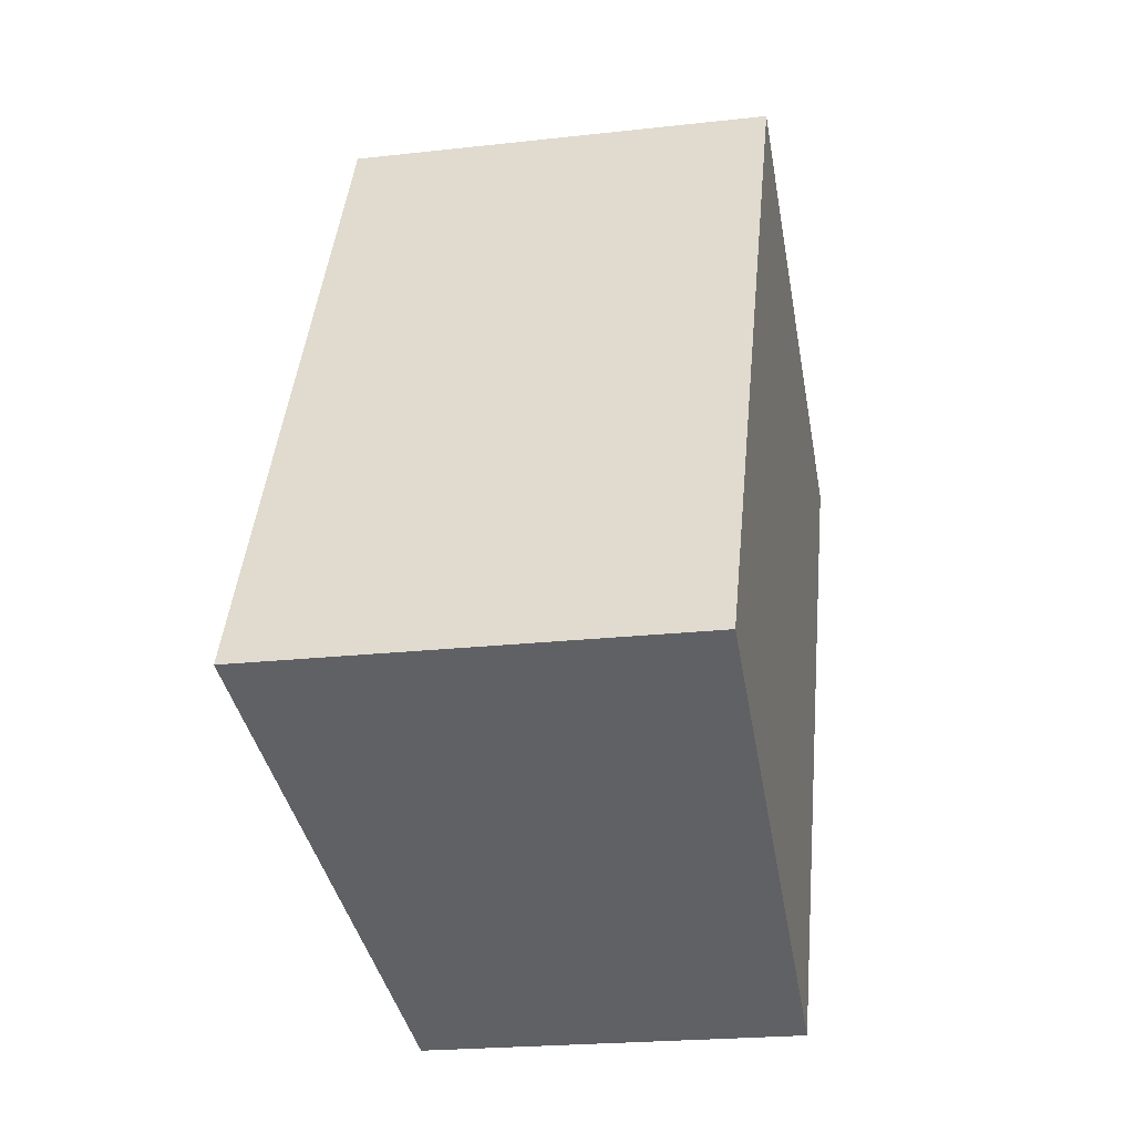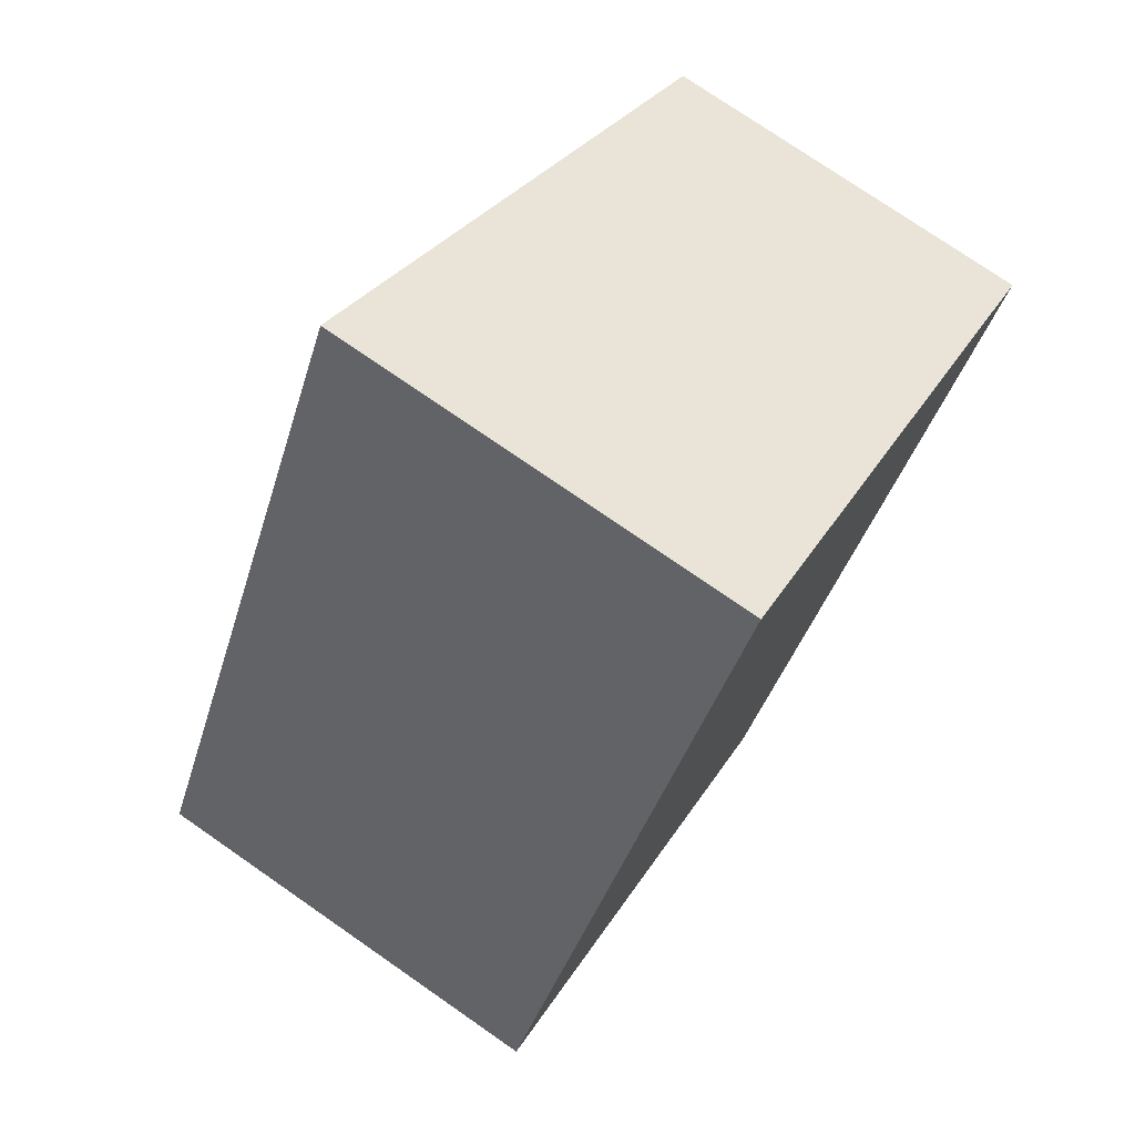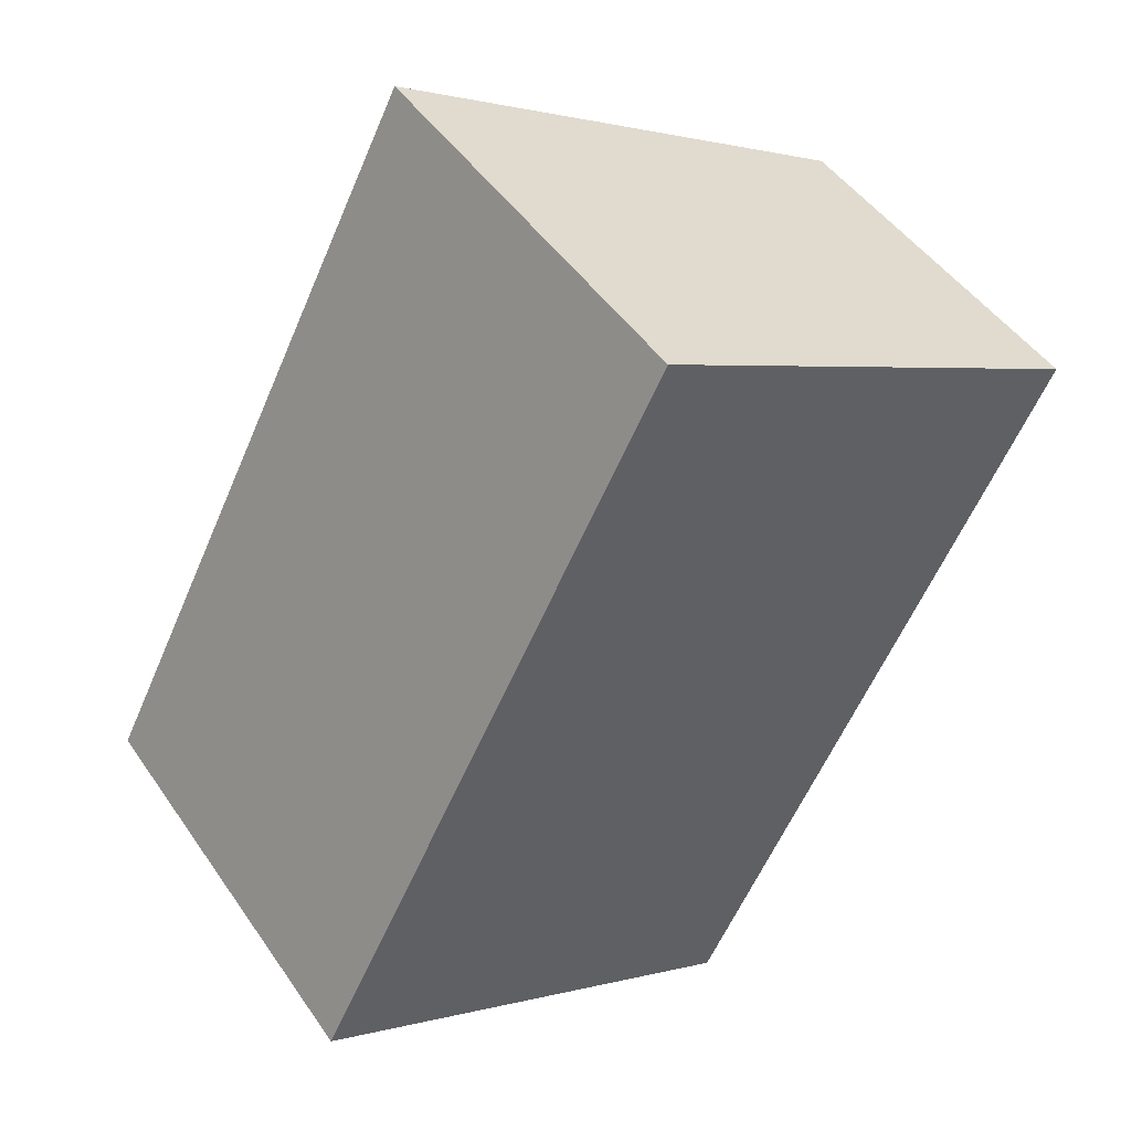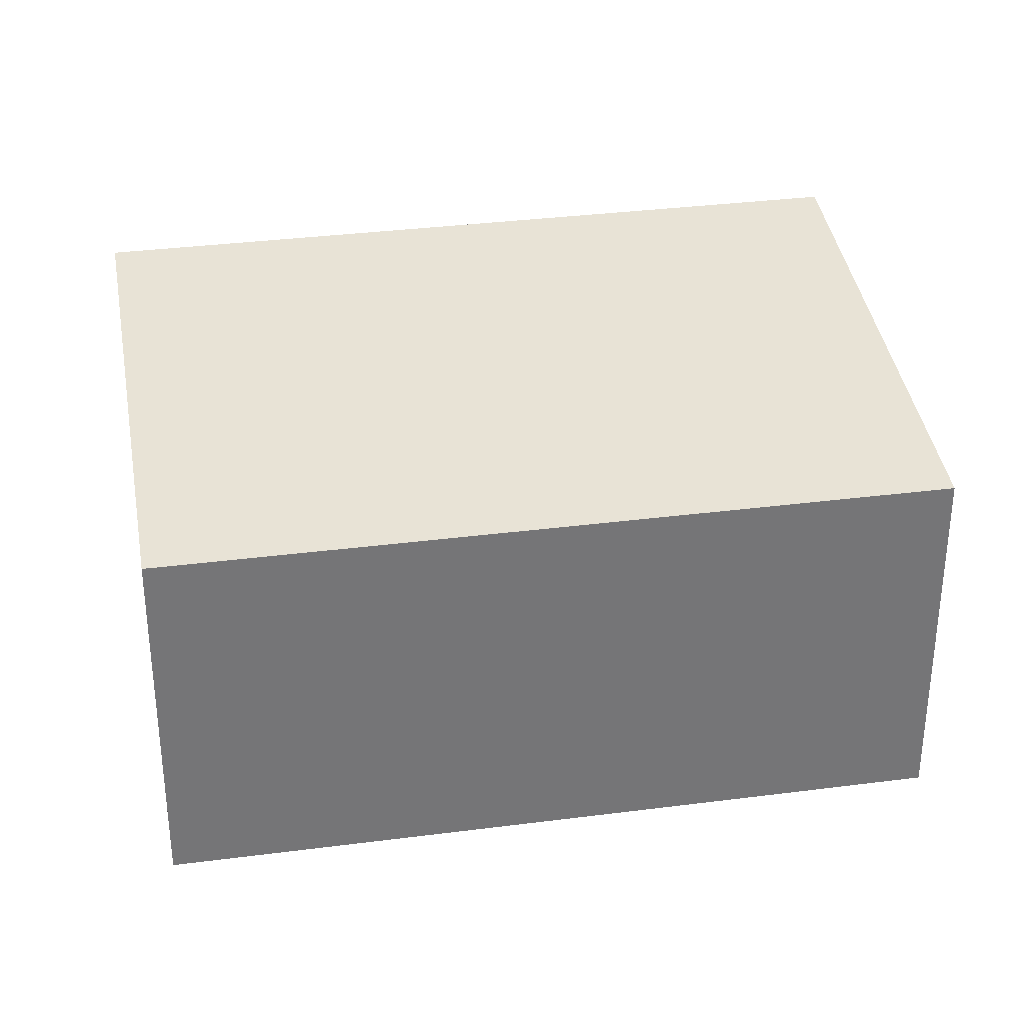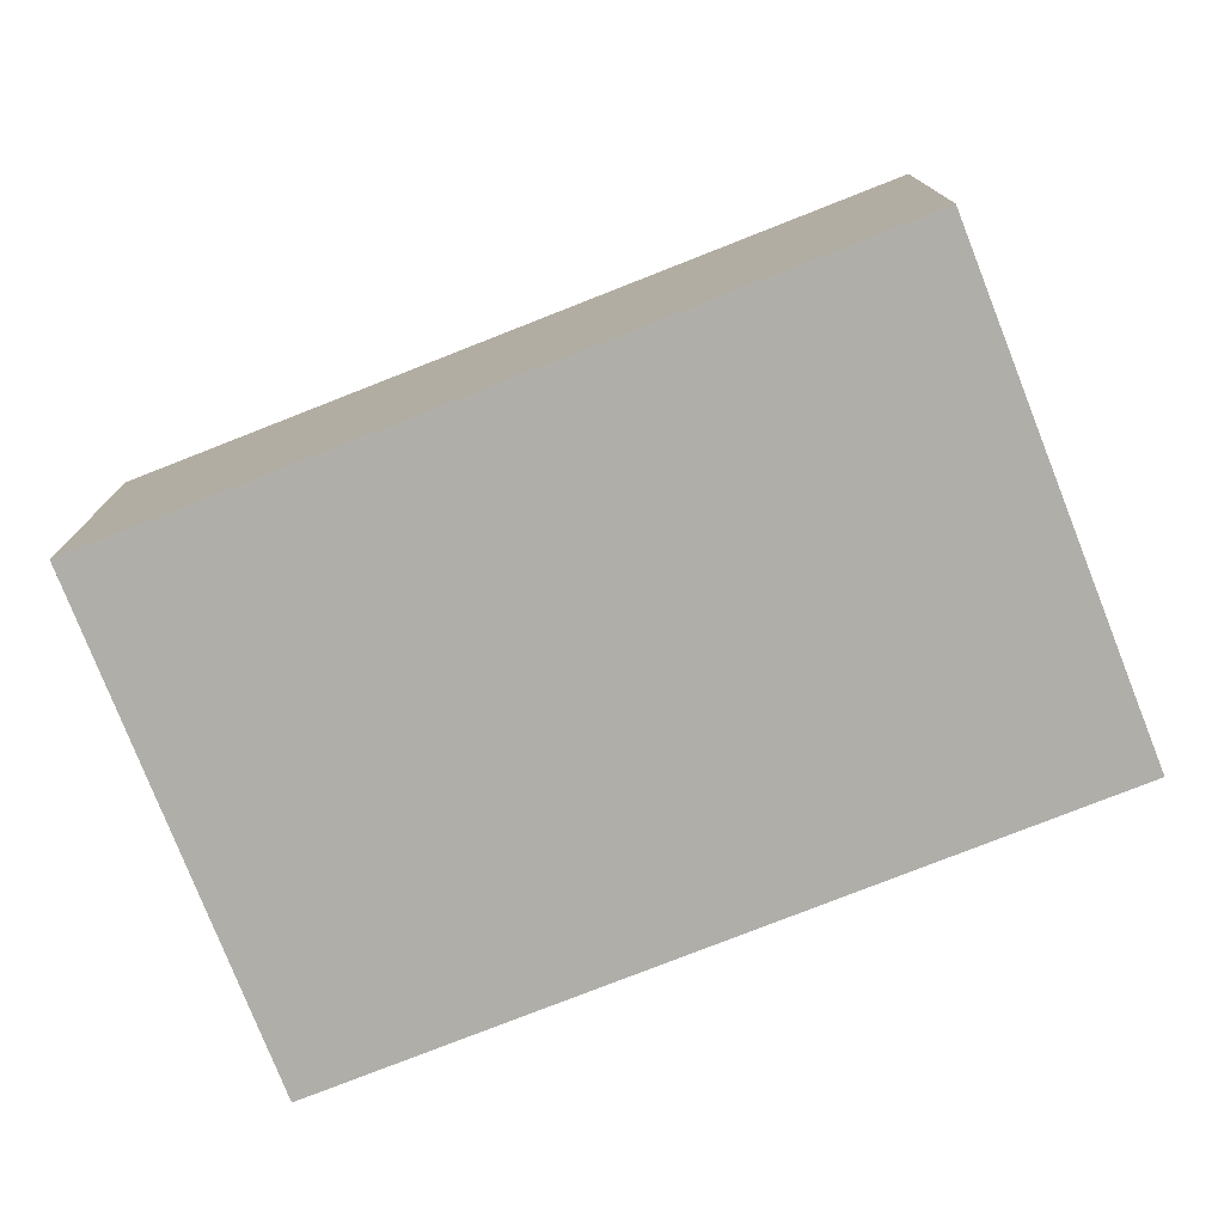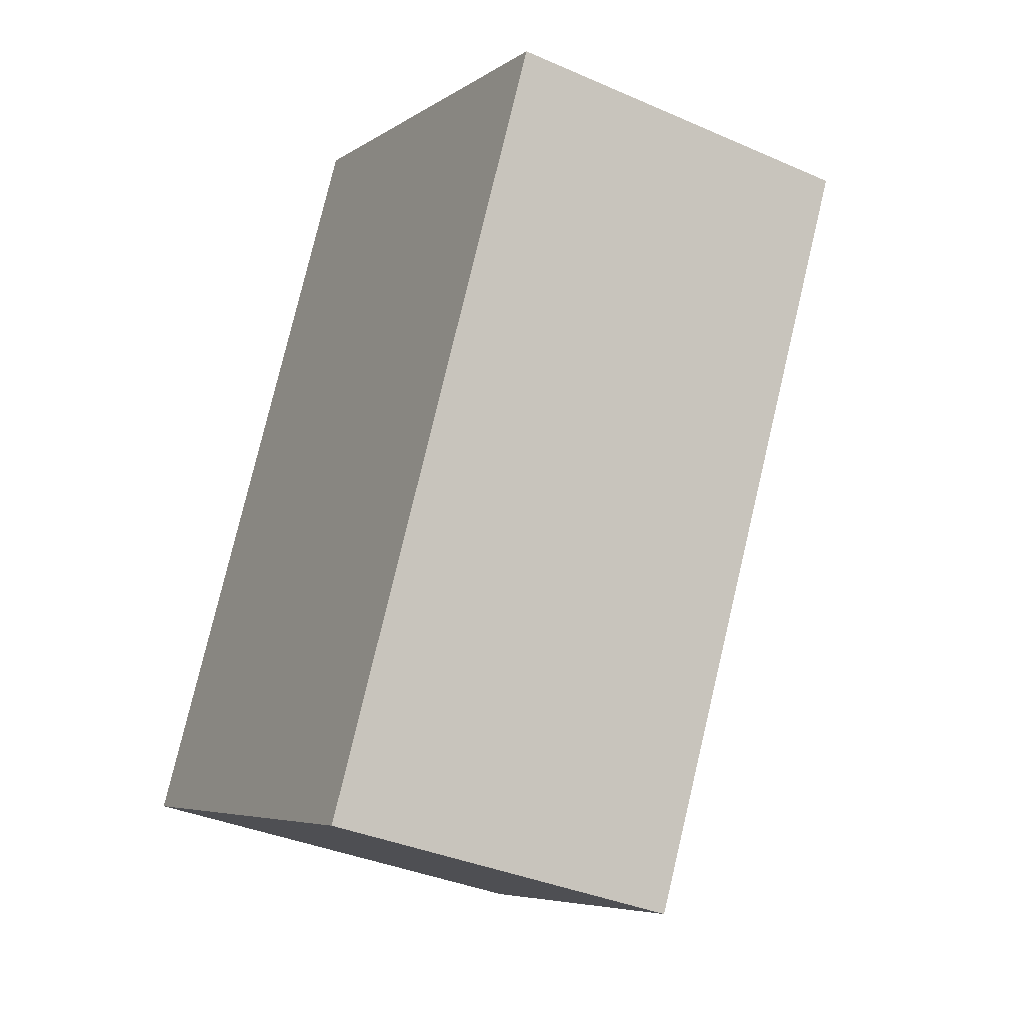
<metadata>
{"format":"obj","ext":"obj","renderer":"f3d","projection":"perspective","resolution":1024,"background":"white","views":[{"elev":-21.9,"azim":-78.8,"up":"+Z"},{"elev":76.0,"azim":-55.3,"up":"+Z"},{"elev":47.7,"azim":-32.9,"up":"+Z"},{"elev":33.8,"azim":107.6,"up":"+Y"},{"elev":-77.5,"azim":139.1,"up":"+Y"},{"elev":-36.1,"azim":60.1,"up":"+Z"}]}
</metadata>
<code>
v  0 3.981 2.438e-16
v  7.453 3.359 4.227
v  4.116 3.359 -2.153
v  3.337 3.981 6.38
v  7.453 -2.588e-16 4.227
v  4.116 1.318e-16 -2.153
v  0 0 0
v  3.337 -3.907e-16 6.38
g defaultobject
f 1 2 3
f 2 1 4
f 5 3 2
f 3 5 6
f 3 7 1
f 7 3 6
f 7 4 1
f 4 7 8
f 8 2 4
f 2 8 5
f 5 7 6
f 7 5 8

</code>
